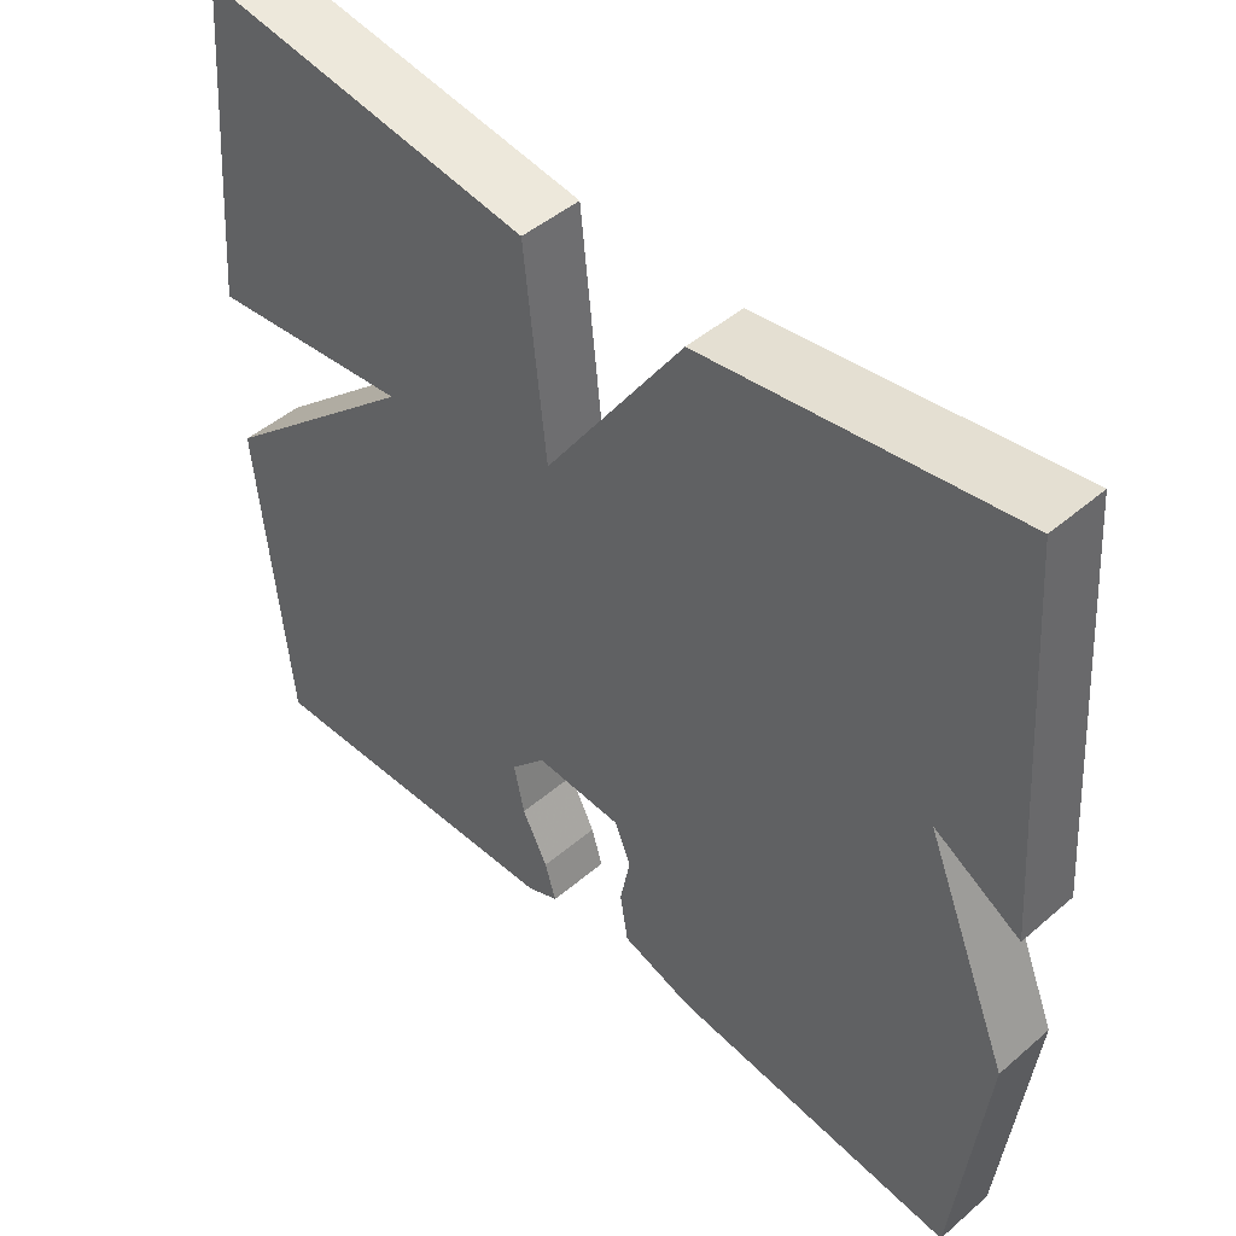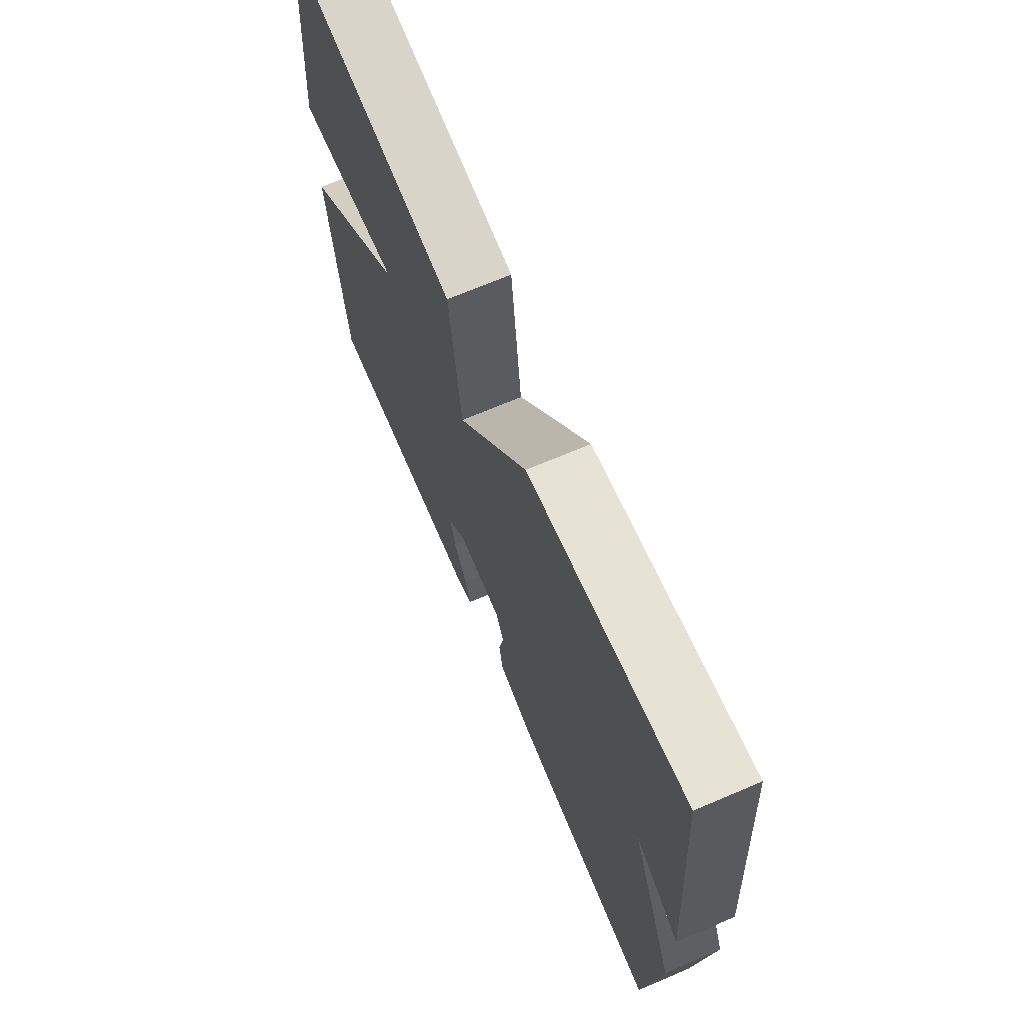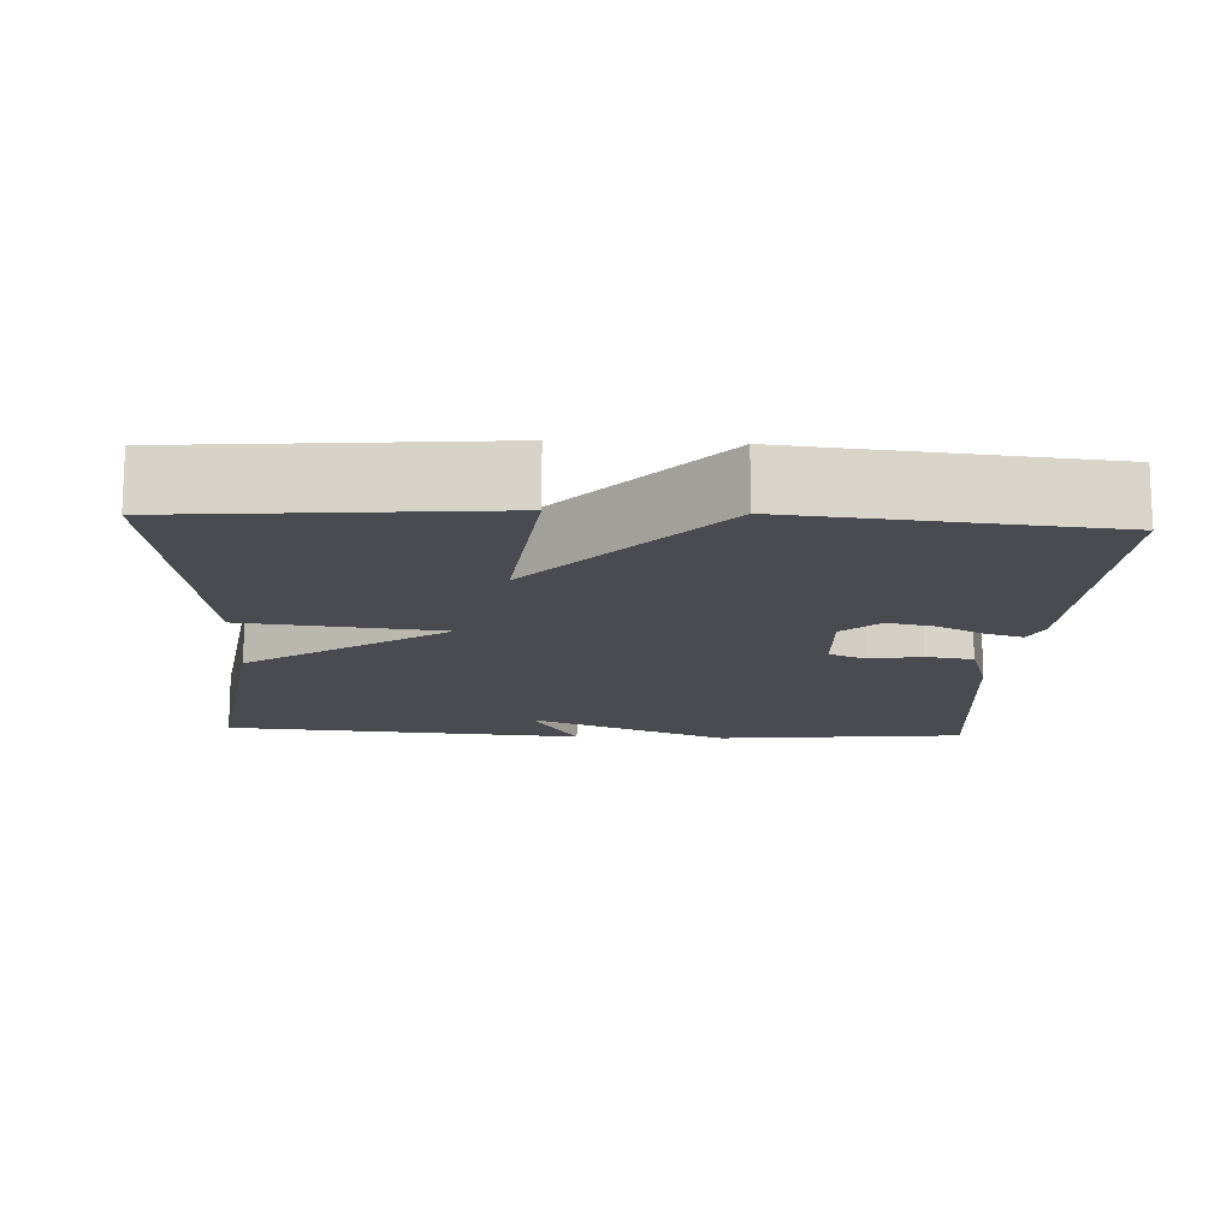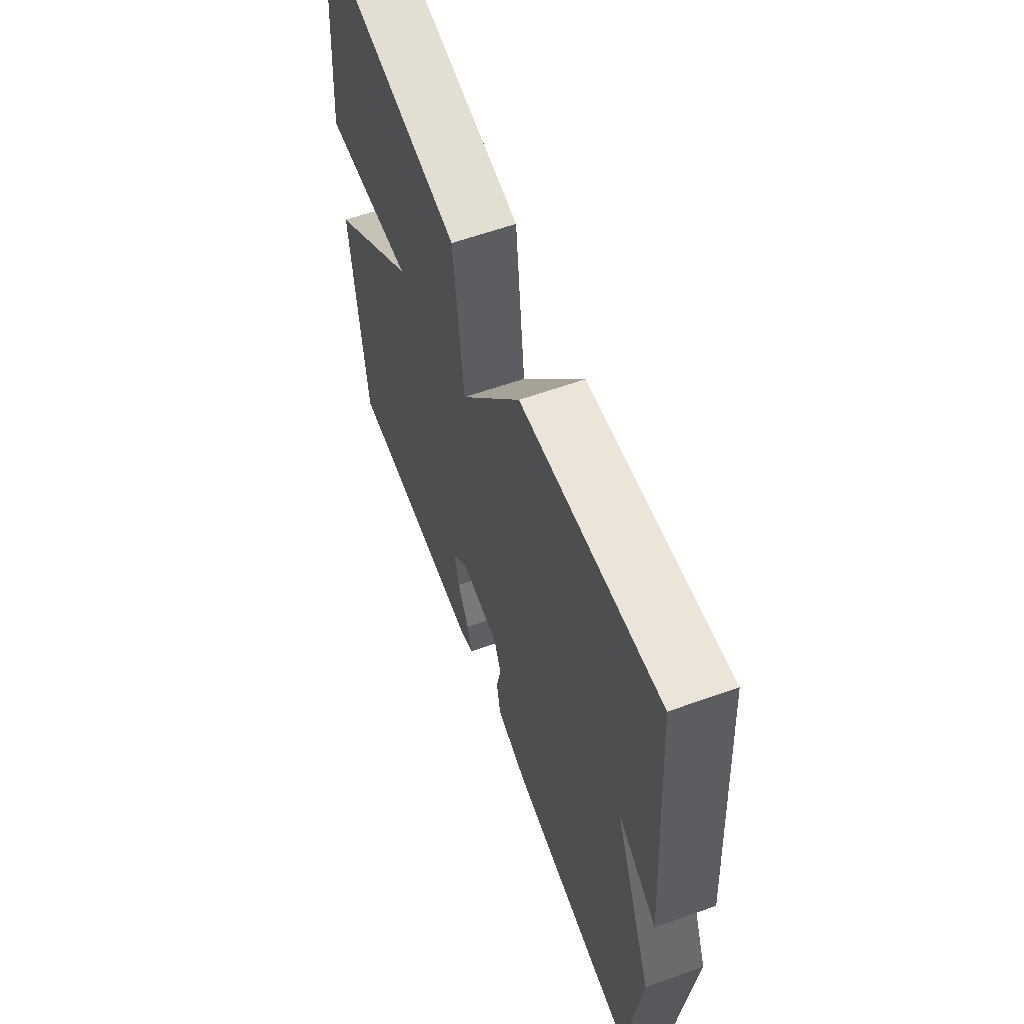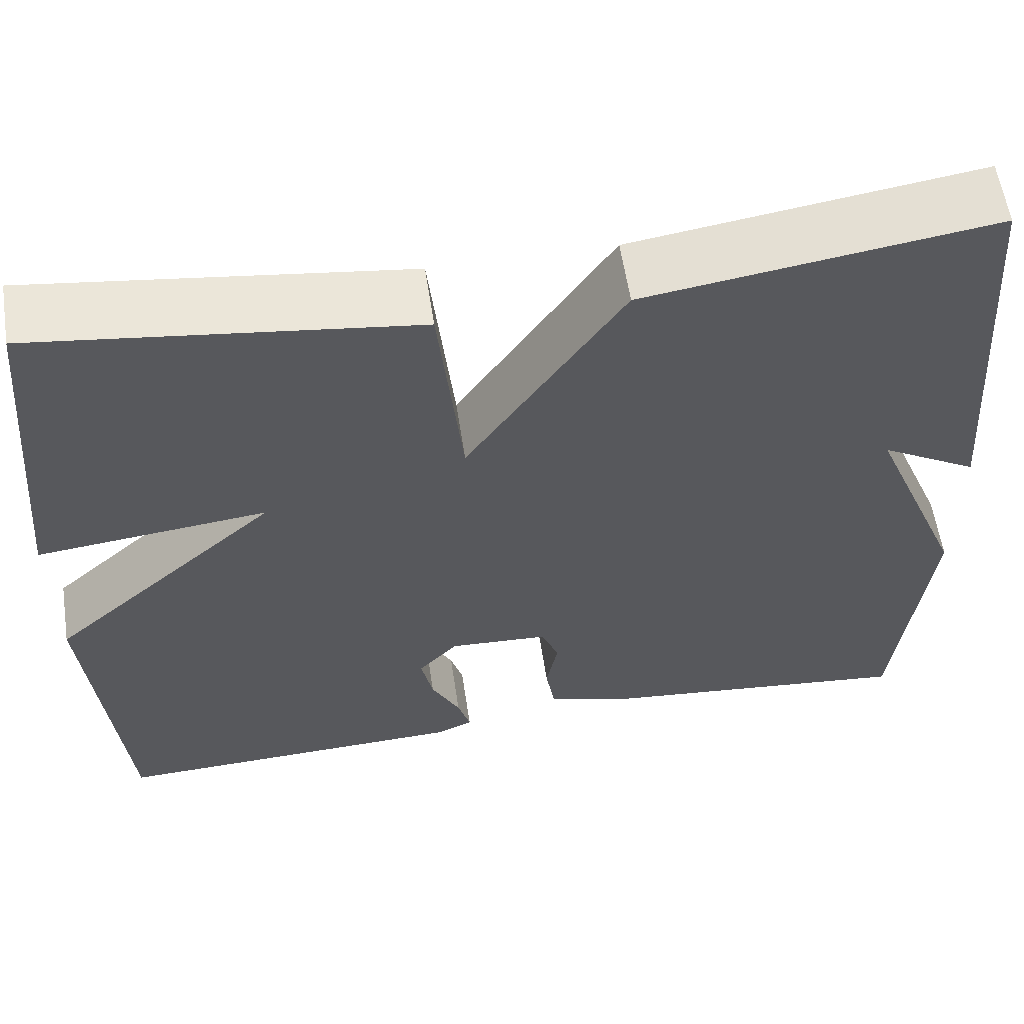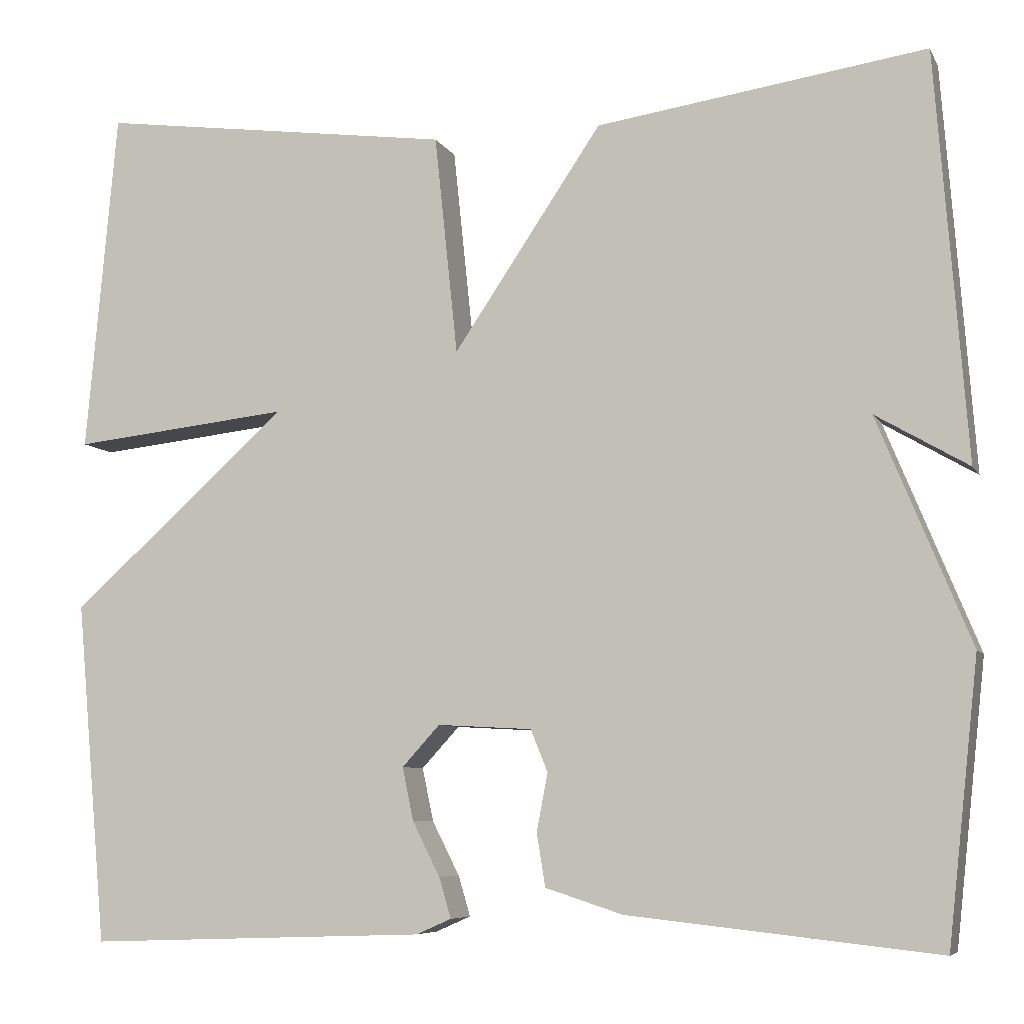
<metadata>
{"format":"obj","ext":"obj","renderer":"f3d","projection":"perspective","resolution":1024,"background":"white","views":[{"elev":46.8,"azim":-134.2,"up":"+Z"},{"elev":69.7,"azim":-113.1,"up":"+Z"},{"elev":-14.4,"azim":87.0,"up":"+Y"},{"elev":60.9,"azim":-110.0,"up":"+Z"},{"elev":59.1,"azim":171.4,"up":"+Z"},{"elev":-7.1,"azim":-162.8,"up":"+Z"}]}
</metadata>
<code>
v -0.5 0.07 0.5
v -0.116 0.07 0.444
v 0.057 0.07 0.187
v 0.084 0.07 0.444
v 0.5 0.07 0.5
v 0.536 0.07 0.099
v 0.281 0.07 0.127
v 0.536 0.07 -0.101
v 0.5 0.07 -0.5
v 0.103 0.07 -0.486
v 0.062 0.07 -0.468
v 0.076 0.07 -0.421
v 0.108 0.07 -0.358
v 0.121 0.07 -0.296
v 0.077 0.07 -0.248
v -0.033 0.07 -0.254
v -0.053 0.07 -0.303
v -0.04 0.07 -0.37
v -0.05 0.07 -0.432
v -0.14 0.07 -0.461
v -0.5 0.07 -0.5
v -0.536 0.07 -0.174
v -0.428 0.07 0.089
v -0.536 0.07 0.026
v -0.5 0 0.5
v -0.116 0 0.444
v 0.057 0 0.187
v 0.084 0 0.444
v 0.5 0 0.5
v 0.536 0 0.099
v 0.281 0 0.127
v 0.536 0 -0.101
v 0.5 0 -0.5
v 0.103 0 -0.486
v 0.062 0 -0.468
v 0.076 0 -0.421
v 0.108 0 -0.358
v 0.121 0 -0.296
v 0.077 0 -0.248
v -0.033 0 -0.254
v -0.053 0 -0.303
v -0.04 0 -0.37
v -0.05 0 -0.432
v -0.14 0 -0.461
v -0.5 0 -0.5
v -0.536 0 -0.174
v -0.428 0 0.089
v -0.536 0 0.026
f 23 24 1 2
f 21 22 23
f 20 21 23
f 19 20 23
f 18 19 23
f 17 18 23
f 23 2 3
f 17 23 3
f 16 17 3
f 15 16 3
f 14 15 3 4
f 11 12 13
f 10 11 13
f 9 10 13
f 8 9 13
f 7 8 13 14
f 4 5 6 7
f 4 7 14
f 26 25 48 47
f 47 46 45
f 47 45 44
f 47 44 43
f 47 43 42
f 47 42 41
f 27 26 47
f 27 47 41
f 27 41 40
f 27 40 39
f 28 27 39 38
f 37 36 35
f 37 35 34
f 37 34 33
f 37 33 32
f 38 37 32 31
f 31 30 29 28
f 38 31 28
f 1 25 26 2
f 2 26 27 3
f 3 27 28 4
f 4 28 29 5
f 5 29 30 6
f 6 30 31 7
f 7 31 32 8
f 8 32 33 9
f 9 33 34 10
f 10 34 35 11
f 11 35 36 12
f 12 36 37 13
f 13 37 38 14
f 14 38 39 15
f 15 39 40 16
f 16 40 41 17
f 17 41 42 18
f 18 42 43 19
f 19 43 44 20
f 20 44 45 21
f 21 45 46 22
f 22 46 47 23
f 23 47 48 24
f 24 48 25 1

</code>
